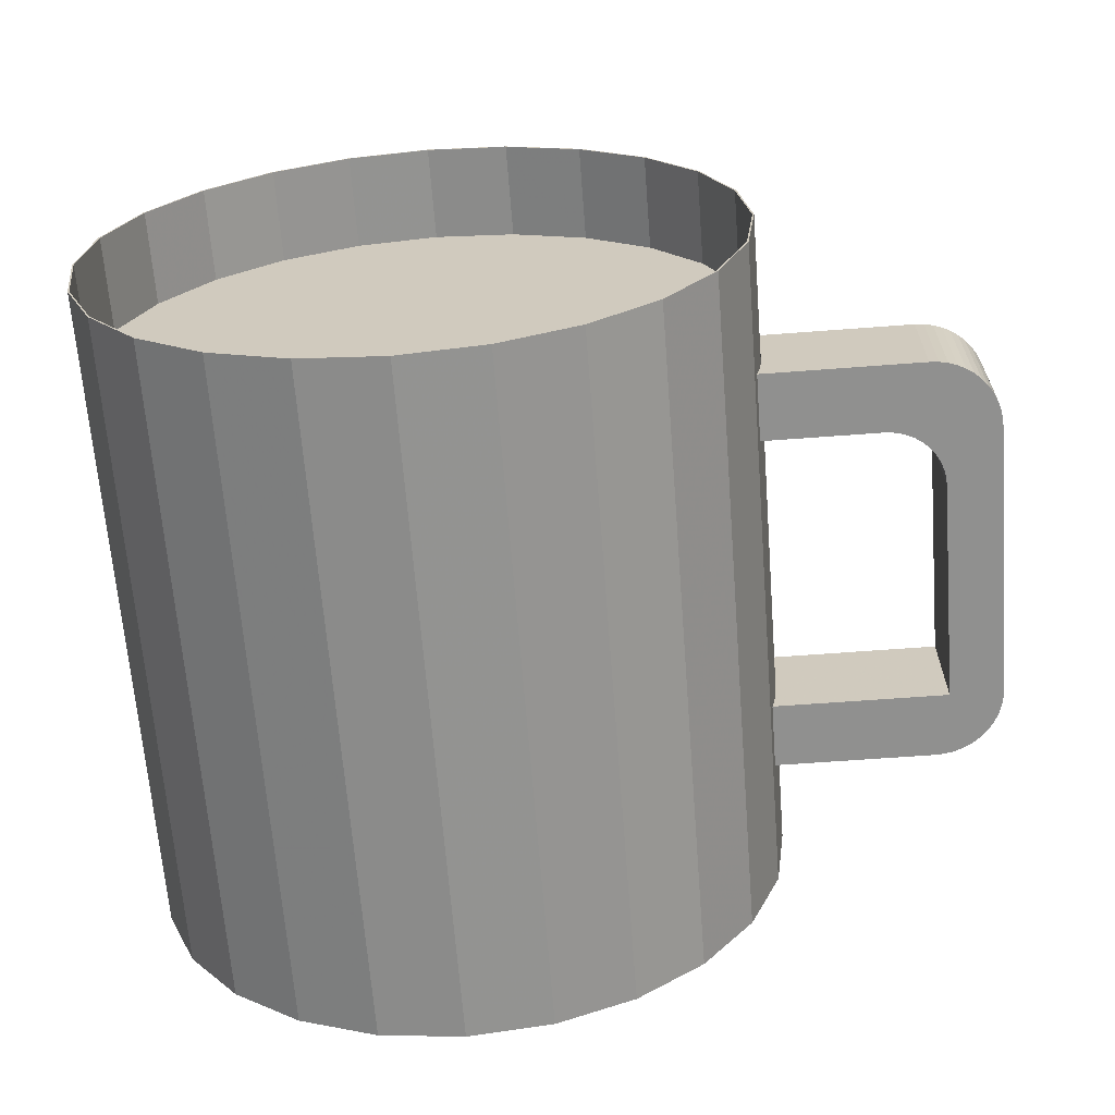
<metadata>
{"format":"obj","ext":"obj","renderer":"f3d","projection":"perspective","resolution":1024,"background":"white","views":[{"elev":-65.6,"azim":4.4,"up":"+Y"}]}
</metadata>
<code>
v -0.06289 -0.01997 0.02696
v -0.06289 -0.01997 0.03899
v -0.06289 -0.01997 -0.04577
v -0.06289 0.02028 0.02696
v -0.06289 0.02028 0.03899
v -0.06289 0.02028 -0.04577
v 0.01218 0.003368 -0.02274
v 0.01218 0.003368 -0.03116
v 0.0123 0.002232 -0.02274
v 0.0123 0.002232 -0.03116
v 0.01239 -4.8e-05 -0.02274
v 0.01239 -4.8e-05 -0.03116
v -0.007908 0.03501 0.02696
v -0.007908 0.03501 0.03899
v -0.007908 0.03501 -0.04577
v -0.007908 -0.0347 0.02696
v -0.007908 -0.0347 0.03899
v -0.007908 -0.0347 -0.04577
v 0.03404 0.006645 -0.03087
v 0.03404 0.006645 0.02131
v -0.01762 0.03903 0.02696
v -0.01762 0.03903 0.03899
v -0.01762 0.03903 -0.04577
v -0.01762 -0.03873 0.02696
v -0.01762 -0.03873 0.03899
v -0.01762 -0.03873 -0.04577
v 0.03313 0.006649 0.008504
v 0.04046 0.00662 0.01295
v 0.04046 0.00662 -0.0225
v 0.03613 0.006637 -0.03
v 0.03613 0.006637 0.02045
v -0.0385 0.03923 0.03899
v -0.0385 0.03923 -0.04577
v -0.0385 -0.03892 0.03899
v -0.0385 -0.03892 -0.04577
v 0.03707 0.006633 -0.02937
v 0.03707 0.006633 0.01982
v 0.03512 0.006641 -0.0305
v 0.03512 0.006641 0.02095
v 0.04039 0.006621 0.01408
v 0.04039 0.006621 -0.02363
v 0.01222 0.0001523 0.02696
v 0.01222 0.0001523 0.03899
v 0.01222 0.0001523 -0.04577
v 0.03265 -0.006902 0.009374
v 0.0005712 -0.02845 0.03899
v 0.0005712 -0.02845 -0.04577
v 0.0005712 0.02876 0.03899
v 0.0005712 0.02876 -0.04577
v 0.01182 0.005621 0.02161
v 0.01182 0.005621 0.01308
v -0.04826 -0.03488 0.03899
v -0.04826 -0.03488 -0.04577
v -0.04826 0.03518 0.03899
v -0.04826 0.03518 -0.04577
v 0.0318 0.006654 0.02161
v 0.0318 0.006654 -0.03116
v 0.000428 -0.02831 0.02696
v 0.000428 -0.02831 0.03899
v 0.000428 -0.02831 -0.04577
v 0.000428 0.02861 0.02696
v 0.000428 0.02861 0.03899
v 0.000428 0.02861 -0.04577
v 0.03975 -0.006929 0.01626
v 0.03975 -0.006929 -0.02582
v 0.01228 -0.002328 -0.02274
v 0.01228 -0.002328 -0.03116
v 0.007 0.02038 0.03899
v 0.007 0.02038 -0.04577
v 0.007 -0.02007 0.03899
v 0.007 -0.02007 -0.04577
v 0.01242 0.0001523 0.03899
v 0.01242 0.0001523 -0.04577
v 0.01178 -0.005712 0.02161
v 0.01178 -0.005712 0.01308
v 0.01181 0.005619 -0.02274
v 0.01181 0.005619 -0.03116
v -0.06691 -0.01026 0.02696
v -0.06691 -0.01026 0.03899
v -0.06691 -0.01026 -0.04577
v -0.06691 0.01057 0.02696
v -0.06691 0.01057 0.03899
v -0.06691 0.01057 -0.04577
v 0.03364 -0.006905 -0.02274
v 0.03364 -0.006905 0.005665
v 0.01202 0.004497 -0.02274
v 0.01202 0.004497 -0.03116
v 0.01085 -0.01026 0.02696
v 0.01085 -0.01026 0.03899
v 0.01085 -0.01026 -0.04577
v 0.01085 0.01057 0.02696
v 0.01085 0.01057 0.03899
v 0.01085 0.01057 -0.04577
v 0.02993 -0.006891 0.01209
v 0.01237 0.001093 -0.02274
v 0.01237 0.001093 -0.03116
v 0.0327 0.00665 0.009374
v 0.01177 -0.005711 -0.02274
v 0.01177 -0.005711 -0.03116
v 0.02622 -0.006877 0.01308
v 0.02906 -0.006888 0.01252
v 0.01218 -0.003464 0.02161
v 0.01218 -0.003464 0.01308
v 0.01233 0.002234 0.02161
v 0.01233 0.002234 0.01308
v -0.0676 -0.005056 -0.04577
v 0.03925 -0.006927 0.01728
v 0.03925 -0.006927 -0.02683
v 0.04012 -0.00693 0.01519
v 0.04012 -0.00693 -0.02474
v 0.01204 0.0045 0.02161
v 0.01204 0.0045 0.01308
v -0.06848 0.0001523 0.03899
v -0.06848 0.0001523 -0.04577
v 0.0398 0.006623 0.01626
v 0.0398 0.006623 -0.02582
v -0.06306 0.02038 0.03899
v -0.06306 0.02038 -0.04577
v -0.06306 -0.02007 0.03899
v -0.06306 -0.02007 -0.04577
v 0.01239 -0.00119 0.02161
v 0.01239 -0.00119 0.01308
v 0.02814 -0.006884 0.01283
v -0.007807 -0.03488 0.03899
v -0.007807 -0.03488 -0.04577
v -0.007807 0.03518 0.03899
v -0.007807 0.03518 -0.04577
v -0.01756 0.03923 0.03899
v -0.01756 0.03923 -0.04577
v -0.01756 -0.03892 0.03899
v -0.01756 -0.03892 -0.04577
v 0.03358 -0.006905 0.006633
v -0.05649 -0.02831 0.02696
v -0.05649 -0.02831 0.03899
v -0.05649 -0.02831 -0.04577
v -0.05649 0.02861 0.02696
v -0.05649 0.02861 0.03899
v -0.05649 0.02861 -0.04577
v 0.03074 -0.006894 0.01155
v 0.03862 -0.006924 0.01822
v 0.03862 -0.006924 -0.02777
v 0.03211 -0.0069 0.01018
v 0.03147 -0.006897 0.01091
v 0.03288 -0.006902 0.02154
v 0.03288 -0.006902 -0.03109
v -0.03845 0.03903 0.02696
v -0.03845 0.03903 0.03899
v -0.03845 0.03903 -0.04577
v -0.03845 -0.03873 0.02696
v -0.03845 -0.03873 0.03899
v -0.03845 -0.03873 -0.04577
v 0.03369 0.006646 -0.02274
v 0.03369 0.006646 0.005665
v 0.0115 -0.00682 -0.02274
v 0.0115 -0.00682 0.02161
v 0.0115 -0.00682 0.01308
v 0.0115 -0.00682 -0.03116
v -0.05664 -0.02845 0.03899
v -0.05664 -0.02845 -0.04577
v -0.05664 0.02876 0.03899
v -0.05664 0.02876 -0.04577
v 0.01221 0.00337 0.02161
v 0.01221 0.00337 0.01308
v 0.02998 0.006661 0.01209
v 0.01231 -0.002329 0.02161
v 0.01231 -0.002329 0.01308
v -0.06828 0.0001523 0.02696
v -0.06828 0.0001523 0.03899
v -0.06828 0.0001523 -0.04577
v 0.03339 -0.006904 0.007585
v 0.02627 0.006675 0.01308
v 0.02911 0.006664 0.01252
v 0.02719 -0.006881 0.01302
v -0.04816 0.03501 0.02696
v -0.04816 0.03501 0.03899
v -0.04816 0.03501 -0.04577
v -0.04816 -0.0347 0.02696
v -0.04816 -0.0347 0.03899
v -0.04816 -0.0347 -0.04577
v 0.03787 -0.006922 0.01907
v 0.03787 -0.006922 -0.02863
v 0.0393 0.006625 0.01728
v 0.0393 0.006625 -0.02683
v 0.02819 0.006668 0.01283
v 0.04017 0.006622 0.01519
v 0.04017 0.006622 -0.02474
v 0.006824 -0.01997 0.02696
v 0.006824 -0.01997 0.03899
v 0.006824 -0.01997 -0.04577
v 0.006824 0.02028 0.02696
v 0.006824 0.02028 0.03899
v 0.006824 0.02028 -0.04577
v 0.01216 -0.003462 -0.02274
v 0.01216 -0.003462 -0.03116
v 0.03399 -0.006907 -0.03087
v 0.03399 -0.006907 0.02131
v 0.03867 0.006627 0.01822
v 0.03867 0.006627 -0.02777
v 0.03216 0.006652 0.01018
v 0.01199 -0.00459 -0.02274
v 0.01199 -0.00459 -0.03116
v 0.03363 0.006647 0.006633
v 0.03307 -0.006903 0.008504
v 0.04041 -0.006931 0.01295
v 0.04041 -0.006931 -0.0225
v 0.01104 0.01062 0.03899
v 0.01104 0.01062 -0.04577
v 0.01104 -0.01032 0.03899
v 0.01104 -0.01032 -0.04577
v 0.03079 0.006658 0.01155
v 0.03344 0.006647 0.007585
v 0.03608 -0.006915 -0.03
v 0.03608 -0.006915 0.02045
v 0.03152 0.006655 0.01091
v -0.02803 -0.0403 0.03899
v -0.02803 -0.0403 -0.04577
v -0.02803 -0.0401 0.02696
v -0.02803 -0.0401 0.03899
v -0.02803 -0.0401 -0.04577
v -0.02803 0.0404 0.02696
v -0.02803 0.0404 0.03899
v -0.02803 0.0404 -0.04577
v -0.02803 0.0406 0.03899
v -0.02803 0.0406 -0.04577
v 0.03293 0.006649 0.02154
v 0.03293 0.006649 -0.03109
v 0.03702 -0.006918 -0.02937
v 0.03702 -0.006918 0.01982
v 0.03506 -0.006911 -0.0305
v 0.03506 -0.006911 0.02095
v 0.04034 -0.006931 0.01408
v 0.04034 -0.006931 -0.02363
v -0.06711 0.01062 0.03899
v -0.06711 0.01062 -0.04577
v -0.06711 -0.01032 0.03899
v -0.06711 -0.01032 -0.04577
v 0.01155 0.006731 -0.02274
v 0.01155 0.006731 0.02161
v 0.01155 0.006731 0.01308
v 0.01155 0.006731 -0.03116
v 0.012 -0.004593 0.02161
v 0.012 -0.004593 0.01308
v 0.03175 -0.006898 0.02161
v 0.03175 -0.006898 -0.03116
v 0.02724 0.006671 0.01302
v 0.01236 -0.001189 -0.02274
v 0.01236 -0.001189 -0.03116
v 0.03793 0.00663 0.01907
v 0.03793 0.00663 -0.02863
v 0.0124 0.001094 0.02161
v 0.0124 0.001094 0.01308
v 0.01242 -4.816e-05 0.02161
v 0.01242 -4.816e-05 0.01308
f 217 24 149
f 16 149 24
f 177 149 16
f 58 177 16
f 133 177 58
f 187 133 58
f 1 133 187
f 78 1 88
f 88 1 187
f 42 78 88
f 167 78 42
f 91 167 42
f 81 167 91
f 190 81 91
f 4 81 190
f 136 4 61
f 61 4 190
f 13 136 61
f 174 136 13
f 21 174 13
f 146 174 21
f 220 146 21
f 35 34 216
f 216 215 131
f 215 216 34
f 34 35 52
f 53 52 35
f 130 131 215
f 52 53 158
f 217 218 149
f 24 25 217
f 131 130 125
f 159 158 53
f 150 149 218
f 218 217 25
f 25 24 17
f 16 17 24
f 124 125 130
f 178 177 150
f 159 120 158
f 149 150 177
f 125 124 47
f 58 59 16
f 17 16 59
f 177 178 133
f 119 158 120
f 134 133 178
f 46 47 124
f 58 187 59
f 120 236 119
f 134 2 133
f 71 47 70
f 46 70 47
f 188 59 187
f 235 119 236
f 1 133 2
f 70 208 71
f 187 88 188
f 236 114 235
f 2 79 1
f 78 1 79
f 209 71 208
f 89 188 88
f 113 235 114
f 79 168 78
f 208 72 209
f 88 42 89
f 114 234 113
f 167 78 168
f 73 209 72
f 43 89 42
f 233 113 234
f 168 82 167
f 72 206 73
f 42 91 43
f 234 118 233
f 81 167 82
f 207 73 206
f 92 43 91
f 117 233 118
f 82 5 81
f 206 68 207
f 91 190 92
f 118 161 117
f 4 81 5
f 69 207 68
f 191 92 190
f 160 117 161
f 136 4 137
f 5 137 4
f 68 48 69
f 190 61 191
f 160 161 54
f 136 137 174
f 49 69 48
f 62 191 61
f 55 54 161
f 175 174 137
f 13 14 61
f 49 48 127
f 62 61 14
f 54 55 32
f 174 175 146
f 14 13 22
f 126 127 48
f 33 32 55
f 147 146 175
f 21 22 13
f 127 126 129
f 32 33 223
f 146 147 220
f 22 21 221
f 128 129 126
f 224 223 33
f 221 220 147
f 220 221 21
f 129 128 224
f 223 224 128
f 216 34 35
f 151 217 219
f 219 217 151
f 131 215 216
f 34 216 215
f 52 35 34
f 35 52 53
f 217 151 149
f 149 151 217
f 24 219 217
f 217 219 24
f 219 24 26
f 26 24 219
f 215 131 130
f 158 53 52
f 179 149 151
f 151 149 179
f 149 218 217
f 149 24 217
f 217 25 24
f 26 16 18
f 18 16 26
f 16 26 24
f 24 26 16
f 125 130 131
f 53 158 159
f 149 179 177
f 177 179 149
f 218 149 150
f 25 217 218
f 24 149 16
f 17 24 25
f 58 18 16
f 16 18 58
f 24 17 16
f 130 125 124
f 150 177 178
f 158 120 159
f 135 177 179
f 179 177 135
f 177 150 149
f 16 149 177
f 18 58 60
f 60 58 18
f 47 124 125
f 16 59 58
f 16 177 58
f 59 16 17
f 133 178 177
f 120 158 119
f 178 133 134
f 177 135 133
f 133 135 177
f 58 189 60
f 60 189 58
f 124 47 46
f 59 187 58
f 58 177 133
f 119 236 120
f 133 2 134
f 1 135 3
f 3 135 1
f 135 1 133
f 133 1 135
f 70 47 71
f 189 58 187
f 187 58 189
f 47 70 46
f 187 59 188
f 58 133 187
f 236 119 235
f 2 133 1
f 3 78 1
f 1 78 3
f 187 133 1
f 71 208 70
f 187 90 189
f 189 90 187
f 188 88 187
f 235 114 236
f 1 79 2
f 78 3 80
f 80 3 78
f 79 1 78
f 88 1 78
f 187 1 88
f 208 71 209
f 90 187 88
f 88 187 90
f 88 188 89
f 114 235 113
f 80 167 78
f 78 167 80
f 78 168 79
f 88 78 42
f 209 72 208
f 88 44 90
f 90 44 88
f 89 42 88
f 113 234 114
f 106 167 80
f 80 167 106
f 168 78 167
f 42 78 167
f 44 88 42
f 42 88 44
f 72 209 73
f 42 89 43
f 234 113 233
f 167 106 169
f 169 106 167
f 167 82 168
f 42 167 91
f 42 93 44
f 44 93 42
f 73 206 72
f 43 91 42
f 233 118 234
f 81 169 83
f 83 169 81
f 169 81 167
f 167 81 169
f 82 167 81
f 91 167 81
f 93 42 91
f 91 42 93
f 206 73 207
f 91 43 92
f 118 233 117
f 4 83 6
f 6 83 4
f 83 4 81
f 81 4 83
f 81 5 82
f 91 81 190
f 91 192 93
f 93 192 91
f 207 68 206
f 92 190 91
f 117 161 118
f 6 136 4
f 4 136 6
f 5 81 4
f 190 81 4
f 192 91 190
f 190 91 192
f 68 207 69
f 190 92 191
f 161 117 160
f 136 6 138
f 138 6 136
f 137 4 136
f 61 4 136
f 190 63 192
f 192 63 190
f 4 137 5
f 190 4 61
f 69 48 68
f 191 61 190
f 54 161 160
f 176 136 138
f 138 136 176
f 174 137 136
f 61 136 13
f 63 190 61
f 61 190 63
f 48 69 49
f 61 191 62
f 161 54 55
f 136 176 174
f 174 176 136
f 63 13 15
f 15 13 63
f 137 174 175
f 13 136 174
f 61 14 13
f 13 63 61
f 61 63 13
f 127 48 49
f 14 61 62
f 32 55 54
f 148 174 176
f 176 174 148
f 21 15 13
f 13 15 21
f 146 175 174
f 13 174 21
f 22 13 14
f 48 127 126
f 55 32 33
f 175 146 147
f 15 21 23
f 23 21 15
f 174 148 146
f 146 148 174
f 13 22 21
f 21 174 146
f 129 126 127
f 223 33 32
f 220 147 146
f 220 23 21
f 21 23 220
f 222 146 148
f 148 146 222
f 221 21 22
f 21 146 220
f 126 129 128
f 33 223 224
f 147 220 221
f 146 222 220
f 220 222 146
f 23 220 222
f 222 220 23
f 21 221 220
f 224 128 129
f 128 224 223
f 35 219 216
f 219 35 151
f 216 219 35
f 151 35 219
f 219 131 216
f 216 131 219
f 151 35 53
f 53 35 151
f 151 26 219
f 219 26 151
f 131 219 26
f 26 219 131
f 151 53 179
f 179 53 151
f 26 151 18
f 18 151 26
f 131 26 125
f 125 26 131
f 218 34 215
f 215 34 218
f 34 150 52
f 52 150 34
f 179 53 159
f 159 53 179
f 18 151 179
f 179 151 18
f 125 26 18
f 18 26 125
f 130 218 215
f 215 218 130
f 34 218 150
f 150 218 34
f 52 150 178
f 178 150 52
f 52 178 158
f 158 178 52
f 179 159 135
f 135 159 179
f 18 179 60
f 60 179 18
f 125 18 47
f 47 18 125
f 218 130 25
f 25 130 218
f 158 178 134
f 134 178 158
f 135 159 120
f 120 159 135
f 60 179 135
f 135 179 60
f 47 18 60
f 60 18 47
f 25 124 17
f 17 124 25
f 25 130 124
f 124 130 25
f 158 134 119
f 119 134 158
f 135 120 3
f 3 120 135
f 60 135 189
f 189 135 60
f 47 60 71
f 71 60 47
f 17 124 46
f 46 124 17
f 17 46 59
f 59 46 17
f 119 134 2
f 2 134 119
f 3 120 236
f 236 120 3
f 189 135 3
f 3 135 189
f 71 60 189
f 189 60 71
f 59 46 70
f 70 46 59
f 119 2 235
f 235 2 119
f 3 236 80
f 80 236 3
f 189 3 90
f 90 3 189
f 71 189 209
f 209 189 71
f 59 70 188
f 188 70 59
f 235 2 79
f 79 2 235
f 80 236 114
f 114 236 80
f 90 3 80
f 80 3 90
f 209 189 90
f 90 189 209
f 188 70 208
f 208 70 188
f 235 79 113
f 113 79 235
f 80 114 106
f 106 114 80
f 90 80 44
f 44 80 90
f 209 90 73
f 73 90 209
f 188 208 89
f 89 208 188
f 113 79 168
f 168 79 113
f 106 114 169
f 169 114 106
f 44 80 106
f 106 80 44
f 73 90 44
f 44 90 73
f 89 208 72
f 72 208 89
f 83 114 234
f 234 114 83
f 113 168 82
f 82 168 113
f 169 114 83
f 83 114 169
f 44 106 169
f 169 106 44
f 73 44 93
f 93 44 73
f 89 72 43
f 43 72 89
f 113 82 233
f 233 82 113
f 83 234 6
f 6 234 83
f 93 169 83
f 83 169 93
f 44 169 93
f 93 169 44
f 73 93 207
f 207 93 73
f 92 72 206
f 206 72 92
f 43 72 92
f 92 72 43
f 233 82 5
f 5 82 233
f 6 234 118
f 118 234 6
f 192 83 6
f 6 83 192
f 93 83 192
f 192 83 93
f 207 93 192
f 192 93 207
f 92 206 191
f 191 206 92
f 233 5 117
f 117 5 233
f 6 118 138
f 138 118 6
f 192 6 63
f 63 6 192
f 207 192 69
f 69 192 207
f 191 206 68
f 68 206 191
f 117 5 137
f 137 5 117
f 138 118 161
f 161 118 138
f 63 6 138
f 138 6 63
f 69 192 63
f 63 192 69
f 191 68 62
f 62 68 191
f 117 137 160
f 160 137 117
f 138 161 176
f 176 161 138
f 63 138 15
f 15 138 63
f 69 63 49
f 49 63 69
f 62 68 48
f 48 68 62
f 160 137 175
f 175 137 160
f 160 175 54
f 54 175 160
f 176 161 55
f 55 161 176
f 15 138 176
f 176 138 15
f 49 63 15
f 15 63 49
f 62 48 14
f 14 48 62
f 54 175 147
f 147 175 54
f 176 55 148
f 148 55 176
f 15 176 23
f 23 176 15
f 49 15 127
f 127 15 49
f 14 48 126
f 126 48 14
f 54 147 32
f 32 147 54
f 148 55 33
f 33 55 148
f 23 176 148
f 148 176 23
f 127 15 23
f 23 15 127
f 14 126 22
f 22 126 14
f 32 147 221
f 221 147 32
f 148 33 222
f 222 33 148
f 23 148 222
f 222 148 23
f 127 23 129
f 129 23 127
f 22 126 128
f 128 126 22
f 32 221 223
f 223 221 32
f 222 33 224
f 224 33 222
f 129 23 222
f 222 23 129
f 22 128 221
f 221 128 22
f 221 128 223
f 223 128 221
f 129 222 224
f 224 222 129
f 41 28 29
f 28 41 40
f 29 28 41
f 40 41 28
f 28 205 29
f 29 205 28
f 29 232 41
f 41 232 29
f 40 41 186
f 186 41 40
f 40 204 28
f 28 204 40
f 205 28 204
f 204 28 205
f 232 29 205
f 205 29 232
f 110 41 232
f 232 41 110
f 41 110 186
f 186 110 41
f 40 186 185
f 185 186 40
f 204 40 231
f 231 40 204
f 231 205 204
f 204 205 231
f 205 231 232
f 232 231 205
f 232 109 110
f 110 109 232
f 65 186 110
f 110 186 65
f 185 186 116
f 116 186 185
f 185 231 40
f 40 231 185
f 232 231 109
f 109 231 232
f 110 109 65
f 65 109 110
f 186 65 116
f 116 65 186
f 185 116 115
f 115 116 185
f 231 185 109
f 109 185 231
f 65 109 64
f 64 109 65
f 108 116 65
f 65 116 108
f 115 116 183
f 183 116 115
f 115 109 185
f 185 109 115
f 109 115 64
f 64 115 109
f 65 64 108
f 108 64 65
f 116 108 183
f 183 108 116
f 115 183 182
f 182 183 115
f 182 64 115
f 115 64 182
f 108 64 107
f 107 64 108
f 141 183 108
f 108 183 141
f 182 183 198
f 198 183 182
f 64 182 107
f 107 182 64
f 108 107 141
f 141 107 108
f 183 141 198
f 198 141 183
f 182 198 197
f 197 198 182
f 197 107 182
f 182 107 197
f 141 107 140
f 140 107 141
f 181 198 141
f 141 198 181
f 197 198 249
f 249 198 197
f 107 197 140
f 140 197 107
f 141 140 180
f 180 140 141
f 198 181 249
f 249 181 198
f 141 180 181
f 181 180 141
f 197 249 248
f 248 249 197
f 248 140 197
f 197 140 248
f 140 248 180
f 180 248 140
f 227 249 181
f 181 249 227
f 181 180 228
f 228 180 181
f 248 249 36
f 36 249 248
f 248 228 180
f 180 228 248
f 249 227 36
f 36 227 249
f 181 228 227
f 227 228 181
f 248 36 37
f 37 36 248
f 228 248 37
f 37 248 228
f 212 36 227
f 227 36 212
f 227 228 213
f 213 228 227
f 37 36 30
f 30 36 37
f 37 213 228
f 228 213 37
f 36 212 30
f 30 212 36
f 227 213 212
f 212 213 227
f 37 30 31
f 31 30 37
f 213 37 31
f 31 37 213
f 229 30 212
f 212 30 229
f 212 213 230
f 230 213 212
f 31 30 38
f 38 30 31
f 31 230 213
f 213 230 31
f 30 229 38
f 38 229 30
f 212 230 229
f 229 230 212
f 31 38 39
f 39 38 31
f 230 31 39
f 39 31 230
f 195 38 229
f 229 38 195
f 229 230 196
f 196 230 229
f 39 38 19
f 19 38 39
f 39 196 230
f 230 196 39
f 38 195 19
f 19 195 38
f 229 196 195
f 195 196 229
f 39 19 20
f 20 19 39
f 196 39 20
f 20 39 196
f 145 19 195
f 195 19 145
f 195 196 85
f 85 196 195
f 20 19 152
f 152 19 20
f 20 144 196
f 196 144 20
f 19 145 226
f 226 145 19
f 195 84 145
f 145 84 195
f 85 196 144
f 144 196 85
f 84 195 85
f 85 195 84
f 152 19 226
f 226 19 152
f 20 152 153
f 153 152 20
f 144 20 225
f 225 20 144
f 244 226 145
f 145 226 244
f 145 84 154
f 154 84 145
f 85 144 132
f 132 144 85
f 85 152 84
f 84 152 85
f 152 226 237
f 237 226 152
f 152 85 153
f 153 85 152
f 153 225 20
f 20 225 153
f 225 243 144
f 144 243 225
f 226 244 57
f 57 244 226
f 145 154 244
f 244 154 145
f 152 154 84
f 84 154 152
f 132 144 170
f 170 144 132
f 132 153 85
f 85 153 132
f 237 226 57
f 57 226 237
f 76 152 237
f 237 152 76
f 225 153 202
f 202 153 225
f 243 225 56
f 56 225 243
f 45 144 243
f 243 144 45
f 157 57 244
f 244 57 157
f 244 154 157
f 157 154 244
f 154 152 98
f 98 152 154
f 170 144 203
f 203 144 170
f 170 202 132
f 132 202 170
f 153 132 202
f 202 132 153
f 237 57 240
f 240 57 237
f 86 152 76
f 76 152 86
f 240 76 237
f 237 76 240
f 225 202 211
f 211 202 225
f 225 97 56
f 56 97 225
f 56 155 243
f 243 155 56
f 203 144 45
f 45 144 203
f 45 243 142
f 142 243 45
f 57 157 99
f 99 157 57
f 154 99 157
f 157 99 154
f 98 152 200
f 200 152 98
f 99 154 98
f 98 154 99
f 203 211 170
f 170 211 203
f 202 170 211
f 211 170 202
f 57 77 240
f 240 77 57
f 7 152 86
f 86 152 7
f 77 86 76
f 76 86 77
f 76 240 77
f 77 240 76
f 225 211 27
f 27 211 225
f 225 27 97
f 97 27 225
f 56 97 199
f 199 97 56
f 155 56 74
f 74 56 155
f 94 243 155
f 155 243 94
f 45 27 203
f 203 27 45
f 142 243 143
f 143 243 142
f 142 97 45
f 45 97 142
f 57 99 201
f 201 99 57
f 200 152 193
f 193 152 200
f 201 98 200
f 200 98 201
f 98 201 99
f 99 201 98
f 211 203 27
f 27 203 211
f 57 87 77
f 77 87 57
f 9 152 7
f 7 152 9
f 87 7 86
f 86 7 87
f 86 77 87
f 87 77 86
f 27 45 97
f 97 45 27
f 97 142 199
f 199 142 97
f 56 199 214
f 214 199 56
f 74 56 241
f 241 56 74
f 75 155 74
f 74 155 75
f 139 243 94
f 94 243 139
f 94 155 101
f 101 155 94
f 143 243 139
f 139 243 143
f 143 199 142
f 142 199 143
f 57 201 194
f 194 201 57
f 193 152 66
f 66 152 193
f 194 200 193
f 193 200 194
f 200 194 201
f 201 194 200
f 57 8 87
f 87 8 57
f 95 152 9
f 9 152 95
f 8 9 7
f 7 9 8
f 7 87 8
f 8 87 7
f 199 143 214
f 214 143 199
f 56 214 210
f 210 214 56
f 241 56 102
f 102 56 241
f 242 74 241
f 241 74 242
f 155 75 156
f 156 75 155
f 74 242 75
f 75 242 74
f 94 210 139
f 139 210 94
f 101 155 123
f 123 155 101
f 101 164 94
f 94 164 101
f 139 214 143
f 143 214 139
f 57 194 67
f 67 194 57
f 66 152 246
f 246 152 66
f 67 193 66
f 66 193 67
f 193 67 194
f 194 67 193
f 57 10 8
f 8 10 57
f 11 152 95
f 95 152 11
f 10 95 9
f 9 95 10
f 9 8 10
f 10 8 9
f 214 139 210
f 210 139 214
f 56 210 164
f 164 210 56
f 102 56 165
f 165 56 102
f 103 241 102
f 102 241 103
f 241 103 242
f 242 103 241
f 171 156 75
f 75 156 171
f 100 155 156
f 156 155 100
f 171 75 242
f 242 75 171
f 210 94 164
f 164 94 210
f 123 155 173
f 173 155 123
f 123 172 101
f 101 172 123
f 164 101 172
f 172 101 164
f 57 67 247
f 247 67 57
f 246 152 11
f 11 152 246
f 247 66 246
f 246 66 247
f 66 247 67
f 67 247 66
f 57 96 10
f 10 96 57
f 96 11 95
f 95 11 96
f 95 10 96
f 96 10 95
f 56 164 238
f 238 164 56
f 165 56 121
f 121 56 165
f 166 102 165
f 165 102 166
f 102 166 103
f 103 166 102
f 171 242 103
f 103 242 171
f 156 171 100
f 100 171 156
f 173 155 100
f 100 155 173
f 173 184 123
f 123 184 173
f 172 123 184
f 184 123 172
f 238 164 172
f 172 164 238
f 57 247 12
f 12 247 57
f 12 246 11
f 11 246 12
f 246 12 247
f 247 12 246
f 57 12 96
f 96 12 57
f 11 96 12
f 12 96 11
f 50 56 238
f 238 56 50
f 121 56 252
f 252 56 121
f 122 165 121
f 121 165 122
f 165 122 166
f 166 122 165
f 171 103 166
f 166 103 171
f 245 100 171
f 171 100 245
f 100 245 173
f 173 245 100
f 184 173 245
f 245 173 184
f 238 172 184
f 184 172 238
f 111 56 50
f 50 56 111
f 239 50 238
f 238 50 239
f 252 56 250
f 250 56 252
f 253 121 252
f 252 121 253
f 121 253 122
f 122 253 121
f 171 166 122
f 122 166 171
f 238 245 171
f 171 245 238
f 238 184 245
f 245 184 238
f 162 56 111
f 111 56 162
f 51 111 50
f 50 111 51
f 50 239 51
f 51 239 50
f 238 171 239
f 239 171 238
f 250 56 104
f 104 56 250
f 251 252 250
f 250 252 251
f 252 251 253
f 253 251 252
f 171 122 253
f 253 122 171
f 104 56 162
f 162 56 104
f 112 162 111
f 111 162 112
f 111 51 112
f 112 51 111
f 171 51 239
f 239 51 171
f 105 250 104
f 104 250 105
f 250 105 251
f 251 105 250
f 171 253 251
f 251 253 171
f 163 104 162
f 162 104 163
f 162 112 163
f 163 112 162
f 171 112 51
f 51 112 171
f 104 163 105
f 105 163 104
f 171 251 105
f 105 251 171
f 171 163 112
f 112 163 171
f 171 105 163
f 163 105 171

</code>
